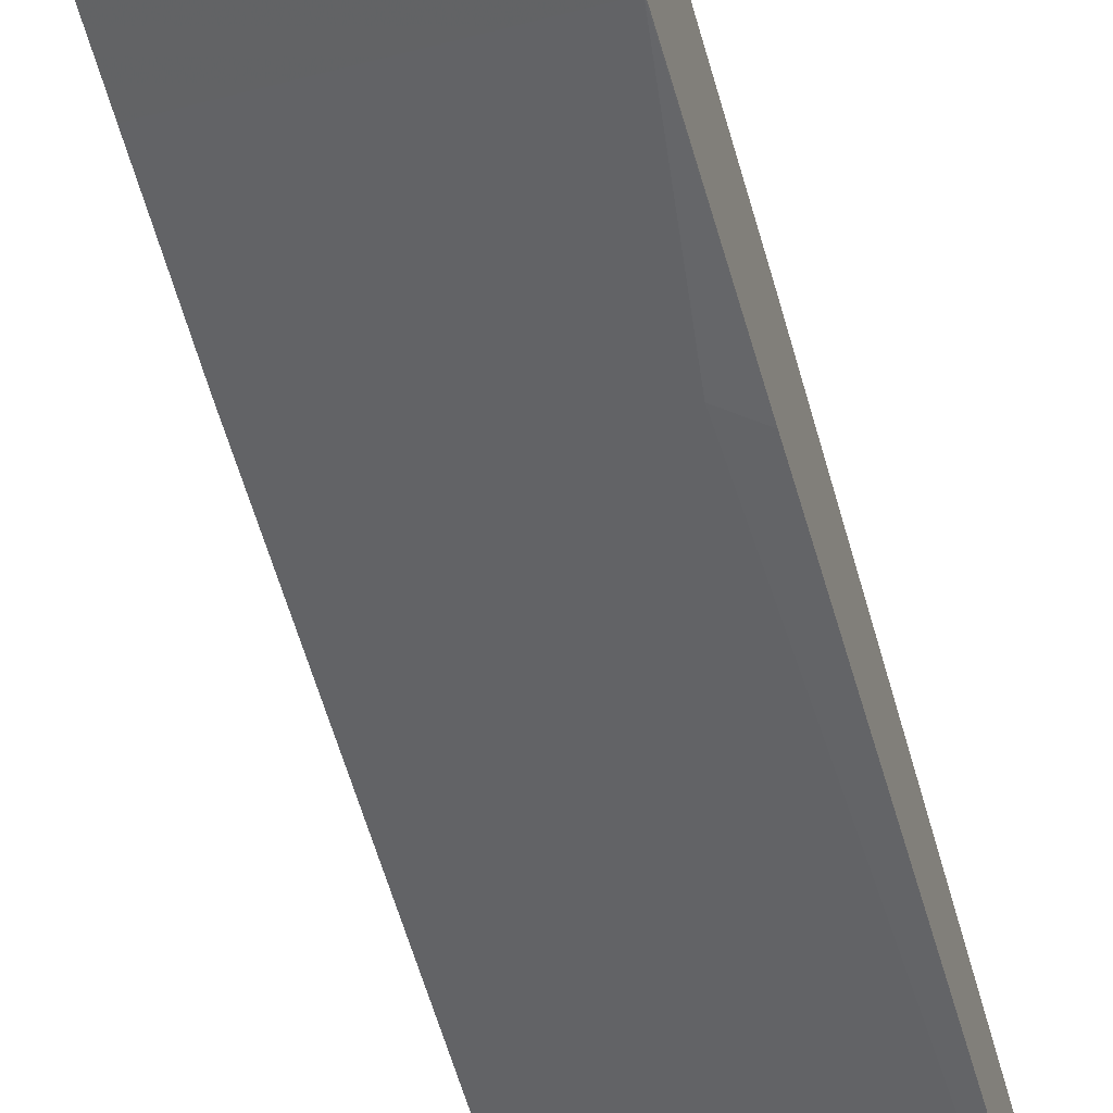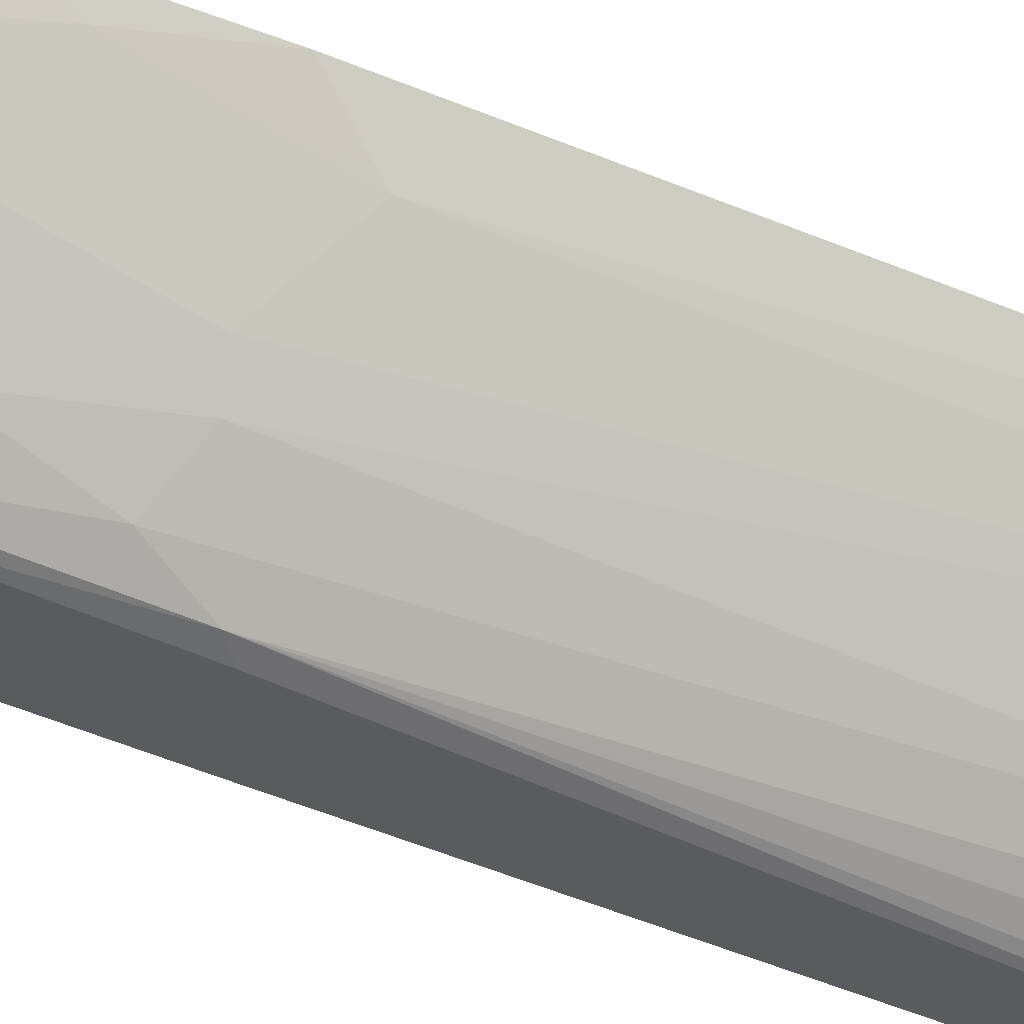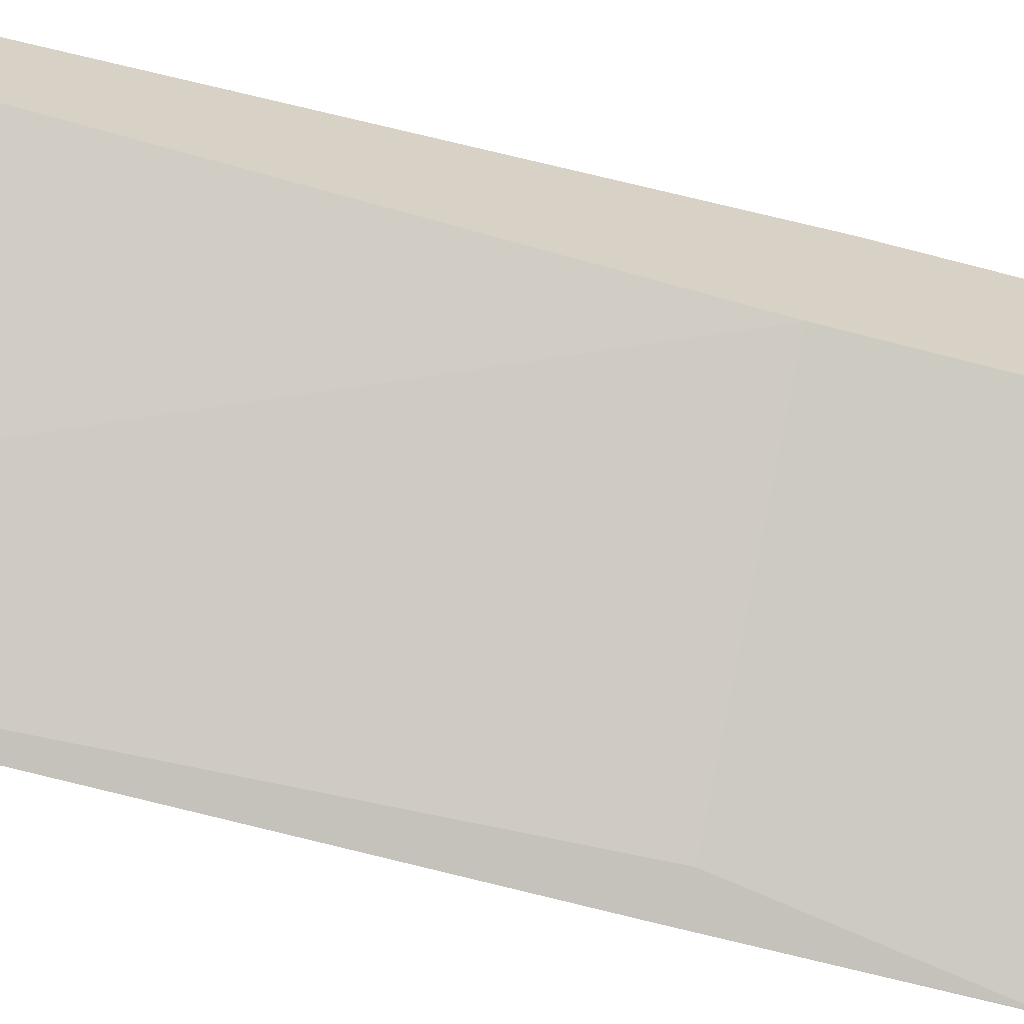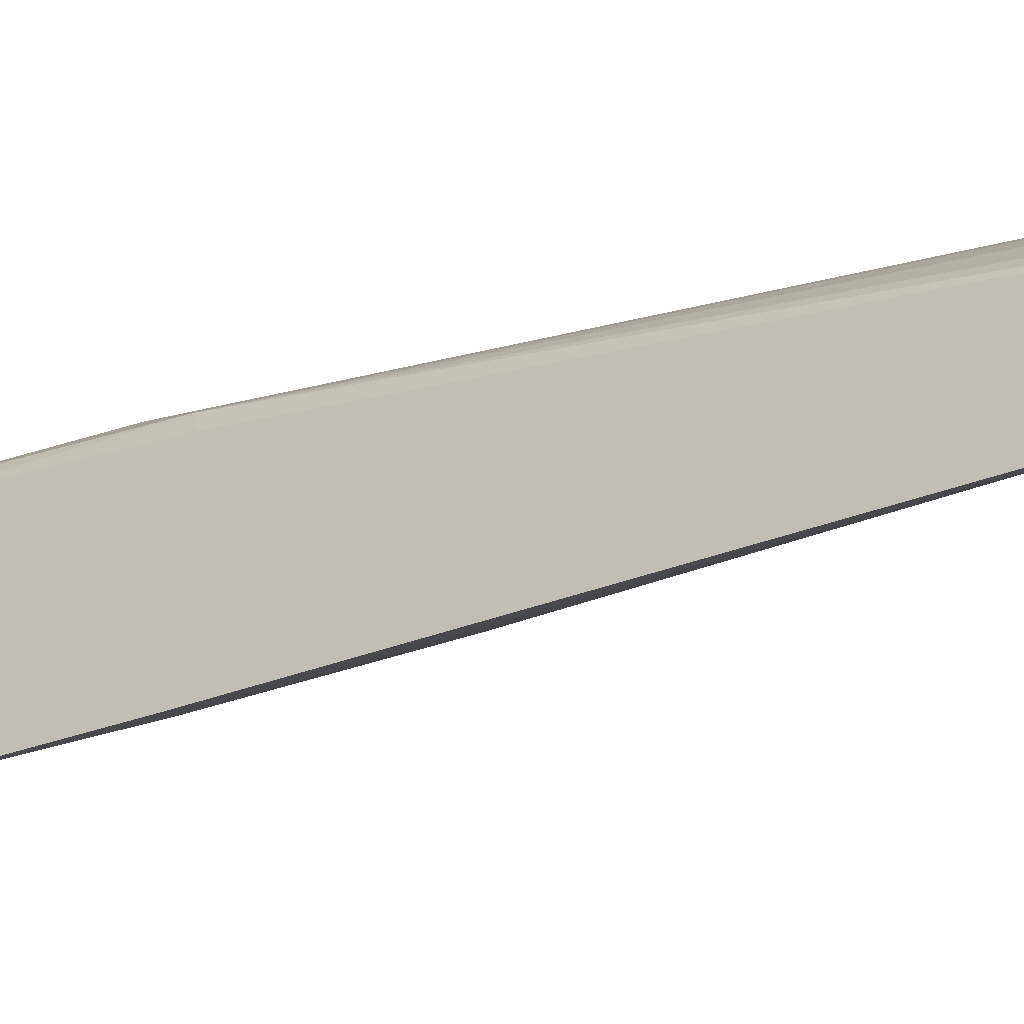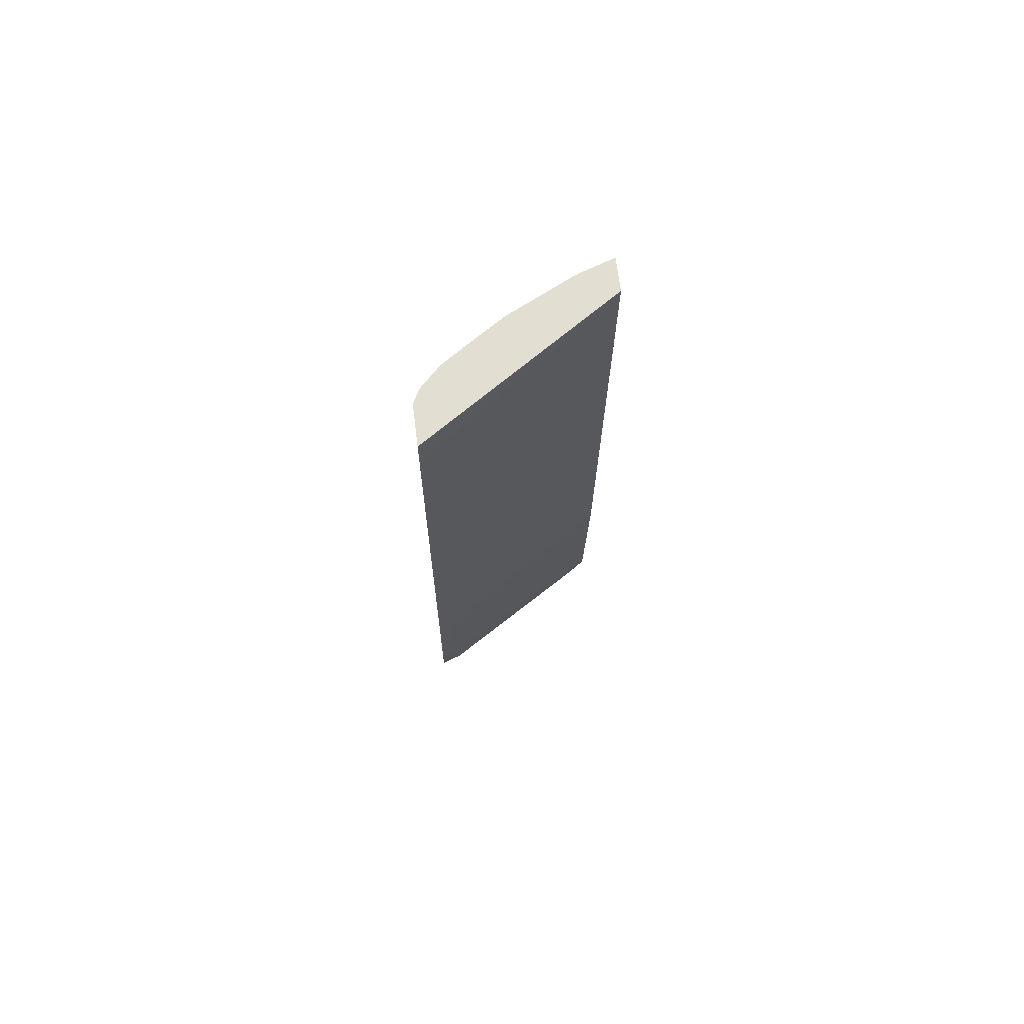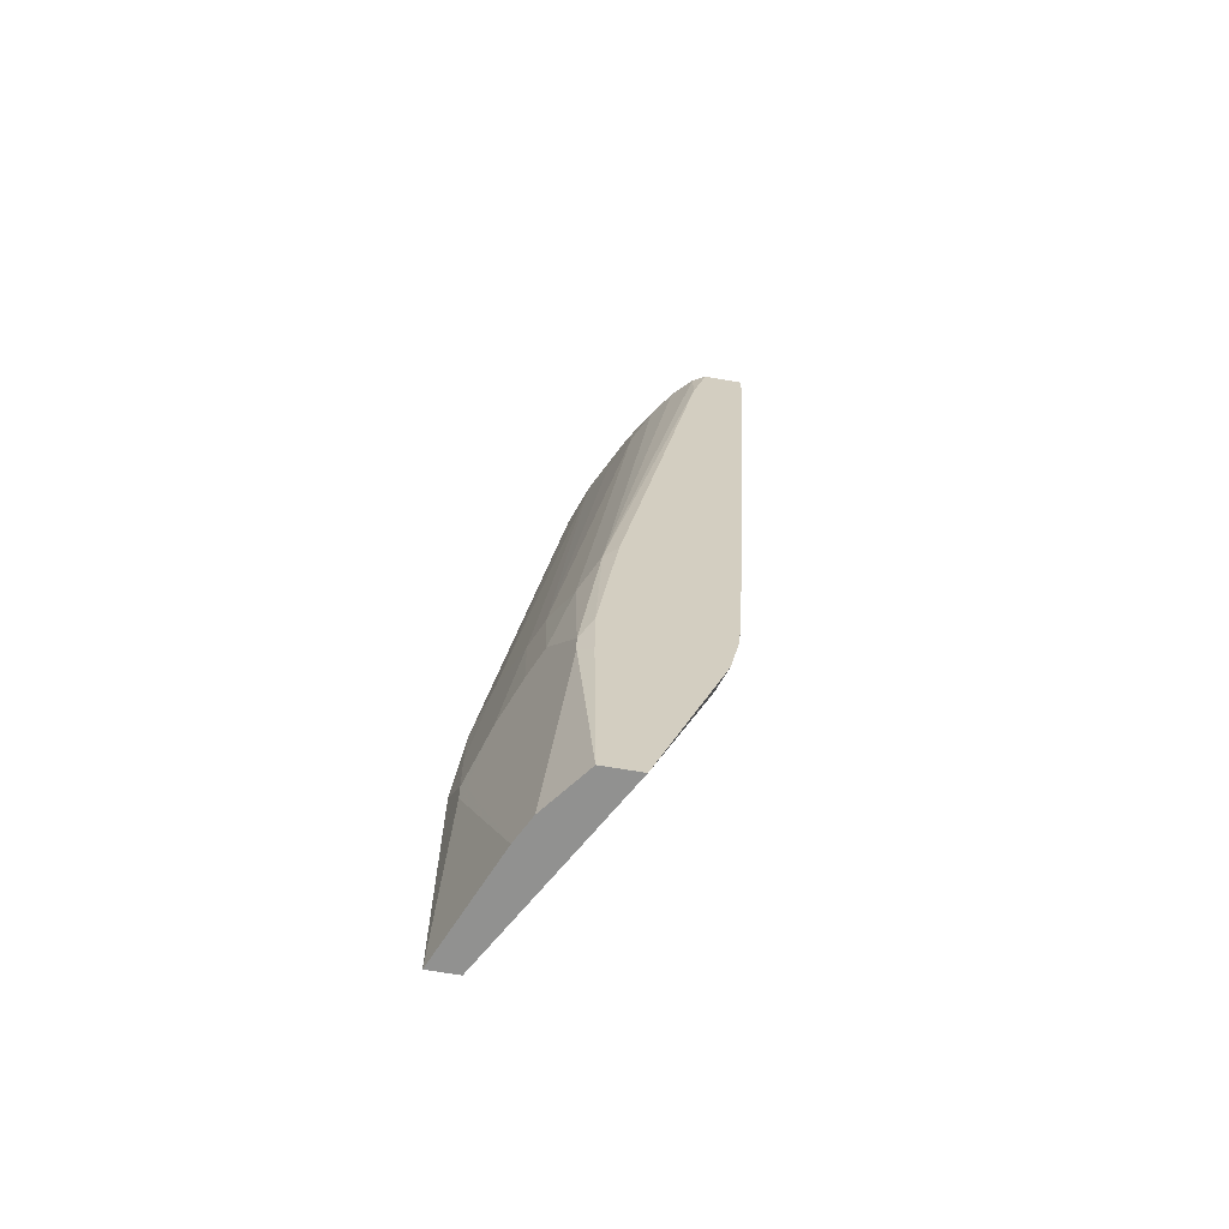
<metadata>
{"format":"obj","ext":"obj","renderer":"f3d","projection":"perspective","resolution":1024,"background":"white","views":[{"elev":-58.9,"azim":16.3,"up":"+Z"},{"elev":64.7,"azim":108.8,"up":"+Z"},{"elev":-64.9,"azim":-107.1,"up":"+Z"},{"elev":-29.9,"azim":125.5,"up":"+Z"},{"elev":67.7,"azim":173.0,"up":"+Y"},{"elev":-65.9,"azim":80.2,"up":"+Y"}]}
</metadata>
<code>
v 0.1587 -0.4033 0.6778
v 0.1717 -0.3746 0.6712
v 0.1587 -0.3135 0.67
v 0.1587 -0.4501 0.6778
v 0.1873 -0.437 0.6712
v 0.2342 -0.3121 0.64
v 0.1873 -0.281 0.6556
v 0.1587 0.1235 0.6075
v 0.1587 -0.6062 0.6778
v 0.1587 -0.6062 0.6778
v 0.1873 -0.4526 0.6712
v 0.1977 -0.4423 0.6661
v 0.2186 -0.4059 0.6556
v 0.2498 -0.3903 0.64
v 0.2706 -0.385 0.6296
v 0.255 -0.307 0.6296
v 0.1873 0.1452 0.5932
v 0.1608 0.1452 0.6025
v 0.1587 0.143 0.6036
v 0.1587 -0.6062 0.6601
v 0.2498 -0.6062 0.64
v 0.1977 -0.4579 0.6661
v 0.268 -0.6062 0.6309
v 0.3018 -0.4319 0.614
v 0.2862 -0.3226 0.614
v 0.255 0.09881 0.5672
v 0.2238 0.09881 0.5828
v 0.1921 0.1452 0.5908
v 0.1587 0.1452 0.6031
v 0.1587 -0.6061 0.6543
v 0.1587 -0.6062 0.6543
v 0.2706 -0.6062 0.6296
v 0.3018 -0.4475 0.614
v 0.3074 -0.4106 0.6034
v 0.3018 -0.2913 0.5984
v 0.2706 0.1301 0.5516
v 0.2394 0.1452 0.5672
v 0.2233 0.1452 0.5752
v 0.1587 0.1452 0.5771
v 0.1587 -0.454 0.6075
v 0.307 -0.6062 0.5724
v 0.1665 -0.4579 0.6036
v 0.2914 -0.4579 0.5256
v 0.3074 -0.6062 0.6016
v 0.3074 -0.4575 0.6034
v 0.3074 -0.2858 0.5878
v 0.3074 0.09991 0.5215
v 0.3018 0.1452 0.5204
v 0.2862 0.1452 0.536
v 0.2701 0.1452 0.5469
v 0.2637 0.1452 0.5511
v 0.307 0.1452 0.4787
v 0.1587 0.143 0.5771
v 0.1587 -0.372 0.5997
v 0.307 -0.4111 0.51
v 0.3074 -0.6062 0.5722
v 0.3074 -0.4503 0.5176
v 0.3074 -0.4575 0.52
v 0.3074 0.1452 0.5098
v 0.3074 0.1452 0.4785
v 0.307 0.1196 0.4787
v 0.1587 -0.294 0.5927
v 0.2914 -0.3018 0.51
v 0.3074 -0.2941 0.502
v 0.3074 -0.4106 0.5098
v 0.3074 0.12 0.4785
f 31 40 42
f 31 42 43
f 31 43 41
f 32 44 33
f 33 44 45
f 34 45 44
f 34 44 56
f 34 56 58
f 34 58 57
f 34 57 65
f 30 40 31
f 34 65 64
f 34 46 35
f 27 38 28
f 24 35 25
f 26 37 38
f 25 36 26
f 25 35 36
f 24 45 34
f 24 33 45
f 24 34 35
f 23 33 24
f 23 32 33
f 20 30 31
f 18 29 19
f 17 29 18
f 17 39 29
f 34 64 66
f 26 38 27
f 34 66 60
f 41 43 56
f 34 59 47
f 61 63 62
f 61 64 63
f 61 66 64
f 55 65 57
f 55 64 65
f 55 63 64
f 55 62 63
f 54 62 55
f 53 61 62
f 52 66 61
f 52 60 66
f 47 59 48
f 43 55 57
f 43 58 56
f 43 57 58
f 17 52 39
f 40 55 43
f 40 54 55
f 40 43 42
f 39 61 53
f 39 52 61
f 36 51 37
f 36 50 51
f 36 49 50
f 35 49 36
f 35 48 49
f 35 47 48
f 35 46 47
f 34 47 46
f 34 60 59
f 17 60 52
f 26 36 37
f 17 48 59
f 6 15 16
f 6 14 15
f 6 13 14
f 5 13 6
f 5 12 13
f 5 22 12
f 5 11 22
f 4 10 11
f 4 9 10
f 3 7 8
f 2 5 6
f 2 7 3
f 1 5 2
f 1 11 5
f 1 4 11
f 1 9 4
f 1 20 9
f 1 30 20
f 1 40 30
f 1 54 40
f 1 62 54
f 1 53 62
f 1 39 53
f 1 29 39
f 1 19 29
f 1 8 19
f 1 3 8
f 1 2 3
f 17 59 60
f 6 16 17
f 6 17 7
f 2 6 7
f 8 17 18
f 7 17 8
f 17 50 49
f 17 51 50
f 17 37 51
f 17 38 37
f 17 28 38
f 17 27 28
f 16 27 17
f 16 26 27
f 16 25 26
f 15 25 16
f 15 24 25
f 15 23 24
f 14 23 15
f 14 21 23
f 17 49 48
f 12 21 14
f 12 14 13
f 9 20 31
f 9 31 41
f 9 41 56
f 9 56 44
f 9 44 32
f 8 18 19
f 9 23 21
f 9 21 10
f 10 21 11
f 11 21 22
f 12 22 21
f 9 32 23

</code>
